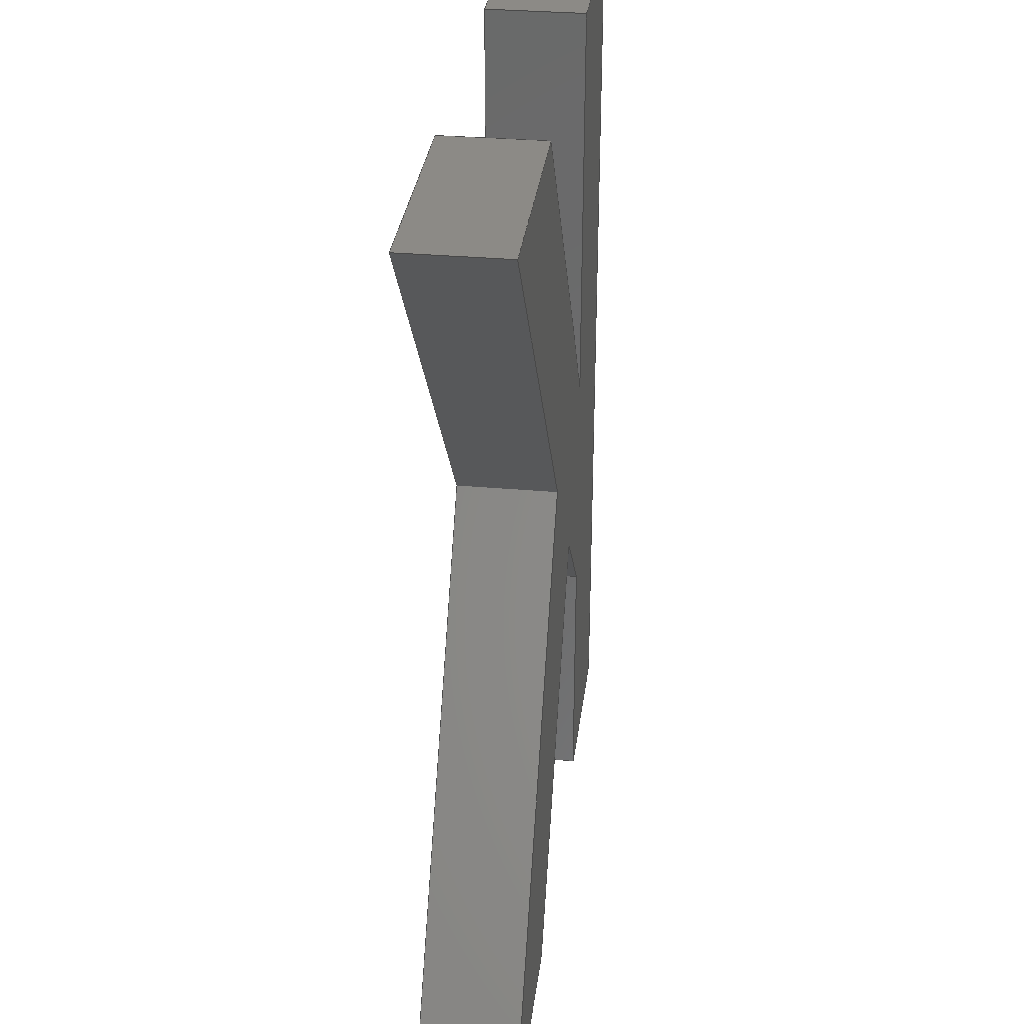
<metadata>
{"format":"step","ext":"step","renderer":"f3d","projection":"perspective","resolution":1024,"background":"white","views":[{"elev":32.1,"azim":97.1,"up":"+Y"}]}
</metadata>
<code>
ISO-10303-21;
DATA;
#1=SHAPE_REPRESENTATION_RELATIONSHIP('','',#295,#2);
#2=ADVANCED_BREP_SHAPE_REPRESENTATION('',(#293),#465);
#3=ORIENTED_EDGE('',*,*,#81,.T.);
#4=ORIENTED_EDGE('',*,*,#82,.F.);
#5=ORIENTED_EDGE('',*,*,#83,.F.);
#6=ORIENTED_EDGE('',*,*,#84,.T.);
#7=ORIENTED_EDGE('',*,*,#85,.T.);
#8=ORIENTED_EDGE('',*,*,#84,.F.);
#9=ORIENTED_EDGE('',*,*,#86,.F.);
#10=ORIENTED_EDGE('',*,*,#87,.T.);
#11=ORIENTED_EDGE('',*,*,#88,.T.);
#12=ORIENTED_EDGE('',*,*,#87,.F.);
#13=ORIENTED_EDGE('',*,*,#89,.F.);
#14=ORIENTED_EDGE('',*,*,#90,.T.);
#15=ORIENTED_EDGE('',*,*,#91,.T.);
#16=ORIENTED_EDGE('',*,*,#90,.F.);
#17=ORIENTED_EDGE('',*,*,#92,.F.);
#18=ORIENTED_EDGE('',*,*,#93,.T.);
#19=ORIENTED_EDGE('',*,*,#94,.T.);
#20=ORIENTED_EDGE('',*,*,#93,.F.);
#21=ORIENTED_EDGE('',*,*,#95,.F.);
#22=ORIENTED_EDGE('',*,*,#96,.T.);
#23=ORIENTED_EDGE('',*,*,#97,.T.);
#24=ORIENTED_EDGE('',*,*,#96,.F.);
#25=ORIENTED_EDGE('',*,*,#98,.F.);
#26=ORIENTED_EDGE('',*,*,#99,.T.);
#27=ORIENTED_EDGE('',*,*,#100,.T.);
#28=ORIENTED_EDGE('',*,*,#99,.F.);
#29=ORIENTED_EDGE('',*,*,#101,.F.);
#30=ORIENTED_EDGE('',*,*,#102,.T.);
#31=ORIENTED_EDGE('',*,*,#103,.T.);
#32=ORIENTED_EDGE('',*,*,#102,.F.);
#33=ORIENTED_EDGE('',*,*,#104,.F.);
#34=ORIENTED_EDGE('',*,*,#105,.T.);
#35=ORIENTED_EDGE('',*,*,#106,.T.);
#36=ORIENTED_EDGE('',*,*,#105,.F.);
#37=ORIENTED_EDGE('',*,*,#107,.F.);
#38=ORIENTED_EDGE('',*,*,#108,.T.);
#39=ORIENTED_EDGE('',*,*,#109,.T.);
#40=ORIENTED_EDGE('',*,*,#108,.F.);
#41=ORIENTED_EDGE('',*,*,#110,.F.);
#42=ORIENTED_EDGE('',*,*,#111,.T.);
#43=ORIENTED_EDGE('',*,*,#112,.T.);
#44=ORIENTED_EDGE('',*,*,#111,.F.);
#45=ORIENTED_EDGE('',*,*,#113,.F.);
#46=ORIENTED_EDGE('',*,*,#114,.T.);
#47=ORIENTED_EDGE('',*,*,#115,.T.);
#48=ORIENTED_EDGE('',*,*,#114,.F.);
#49=ORIENTED_EDGE('',*,*,#116,.F.);
#50=ORIENTED_EDGE('',*,*,#117,.T.);
#51=ORIENTED_EDGE('',*,*,#118,.T.);
#52=ORIENTED_EDGE('',*,*,#117,.F.);
#53=ORIENTED_EDGE('',*,*,#119,.F.);
#54=ORIENTED_EDGE('',*,*,#82,.T.);
#55=ORIENTED_EDGE('',*,*,#83,.T.);
#56=ORIENTED_EDGE('',*,*,#119,.T.);
#57=ORIENTED_EDGE('',*,*,#116,.T.);
#58=ORIENTED_EDGE('',*,*,#113,.T.);
#59=ORIENTED_EDGE('',*,*,#110,.T.);
#60=ORIENTED_EDGE('',*,*,#107,.T.);
#61=ORIENTED_EDGE('',*,*,#104,.T.);
#62=ORIENTED_EDGE('',*,*,#101,.T.);
#63=ORIENTED_EDGE('',*,*,#98,.T.);
#64=ORIENTED_EDGE('',*,*,#95,.T.);
#65=ORIENTED_EDGE('',*,*,#92,.T.);
#66=ORIENTED_EDGE('',*,*,#89,.T.);
#67=ORIENTED_EDGE('',*,*,#86,.T.);
#68=ORIENTED_EDGE('',*,*,#81,.F.);
#69=ORIENTED_EDGE('',*,*,#85,.F.);
#70=ORIENTED_EDGE('',*,*,#88,.F.);
#71=ORIENTED_EDGE('',*,*,#91,.F.);
#72=ORIENTED_EDGE('',*,*,#94,.F.);
#73=ORIENTED_EDGE('',*,*,#97,.F.);
#74=ORIENTED_EDGE('',*,*,#100,.F.);
#75=ORIENTED_EDGE('',*,*,#103,.F.);
#76=ORIENTED_EDGE('',*,*,#106,.F.);
#77=ORIENTED_EDGE('',*,*,#109,.F.);
#78=ORIENTED_EDGE('',*,*,#112,.F.);
#79=ORIENTED_EDGE('',*,*,#115,.F.);
#80=ORIENTED_EDGE('',*,*,#118,.F.);
#81=EDGE_CURVE('',#120,#121,#146,.T.);
#82=EDGE_CURVE('',#122,#121,#147,.T.);
#83=EDGE_CURVE('',#123,#122,#148,.T.);
#84=EDGE_CURVE('',#123,#120,#149,.T.);
#85=EDGE_CURVE('',#124,#120,#150,.T.);
#86=EDGE_CURVE('',#125,#123,#151,.T.);
#87=EDGE_CURVE('',#125,#124,#152,.T.);
#88=EDGE_CURVE('',#126,#124,#153,.T.);
#89=EDGE_CURVE('',#127,#125,#154,.T.);
#90=EDGE_CURVE('',#127,#126,#155,.T.);
#91=EDGE_CURVE('',#128,#126,#156,.T.);
#92=EDGE_CURVE('',#129,#127,#157,.T.);
#93=EDGE_CURVE('',#129,#128,#158,.T.);
#94=EDGE_CURVE('',#130,#128,#159,.T.);
#95=EDGE_CURVE('',#131,#129,#160,.T.);
#96=EDGE_CURVE('',#131,#130,#161,.T.);
#97=EDGE_CURVE('',#132,#130,#162,.T.);
#98=EDGE_CURVE('',#133,#131,#163,.T.);
#99=EDGE_CURVE('',#133,#132,#164,.T.);
#100=EDGE_CURVE('',#134,#132,#165,.T.);
#101=EDGE_CURVE('',#135,#133,#166,.T.);
#102=EDGE_CURVE('',#135,#134,#167,.T.);
#103=EDGE_CURVE('',#136,#134,#168,.T.);
#104=EDGE_CURVE('',#137,#135,#169,.T.);
#105=EDGE_CURVE('',#137,#136,#170,.T.);
#106=EDGE_CURVE('',#138,#136,#171,.T.);
#107=EDGE_CURVE('',#139,#137,#172,.T.);
#108=EDGE_CURVE('',#139,#138,#173,.T.);
#109=EDGE_CURVE('',#140,#138,#174,.T.);
#110=EDGE_CURVE('',#141,#139,#175,.T.);
#111=EDGE_CURVE('',#141,#140,#176,.T.);
#112=EDGE_CURVE('',#142,#140,#177,.T.);
#113=EDGE_CURVE('',#143,#141,#178,.T.);
#114=EDGE_CURVE('',#143,#142,#179,.T.);
#115=EDGE_CURVE('',#144,#142,#180,.T.);
#116=EDGE_CURVE('',#145,#143,#181,.T.);
#117=EDGE_CURVE('',#145,#144,#182,.T.);
#118=EDGE_CURVE('',#121,#144,#183,.T.);
#119=EDGE_CURVE('',#122,#145,#184,.T.);
#120=VERTEX_POINT('',#386);
#121=VERTEX_POINT('',#387);
#122=VERTEX_POINT('',#389);
#123=VERTEX_POINT('',#391);
#124=VERTEX_POINT('',#395);
#125=VERTEX_POINT('',#397);
#126=VERTEX_POINT('',#401);
#127=VERTEX_POINT('',#403);
#128=VERTEX_POINT('',#407);
#129=VERTEX_POINT('',#409);
#130=VERTEX_POINT('',#413);
#131=VERTEX_POINT('',#415);
#132=VERTEX_POINT('',#419);
#133=VERTEX_POINT('',#421);
#134=VERTEX_POINT('',#425);
#135=VERTEX_POINT('',#427);
#136=VERTEX_POINT('',#431);
#137=VERTEX_POINT('',#433);
#138=VERTEX_POINT('',#437);
#139=VERTEX_POINT('',#439);
#140=VERTEX_POINT('',#443);
#141=VERTEX_POINT('',#445);
#142=VERTEX_POINT('',#449);
#143=VERTEX_POINT('',#451);
#144=VERTEX_POINT('',#455);
#145=VERTEX_POINT('',#457);
#146=LINE('',#385,#185);
#147=LINE('',#388,#186);
#148=LINE('',#390,#187);
#149=LINE('',#392,#188);
#150=LINE('',#394,#189);
#151=LINE('',#396,#190);
#152=LINE('',#398,#191);
#153=LINE('',#400,#192);
#154=LINE('',#402,#193);
#155=LINE('',#404,#194);
#156=LINE('',#406,#195);
#157=LINE('',#408,#196);
#158=LINE('',#410,#197);
#159=LINE('',#412,#198);
#160=LINE('',#414,#199);
#161=LINE('',#416,#200);
#162=LINE('',#418,#201);
#163=LINE('',#420,#202);
#164=LINE('',#422,#203);
#165=LINE('',#424,#204);
#166=LINE('',#426,#205);
#167=LINE('',#428,#206);
#168=LINE('',#430,#207);
#169=LINE('',#432,#208);
#170=LINE('',#434,#209);
#171=LINE('',#436,#210);
#172=LINE('',#438,#211);
#173=LINE('',#440,#212);
#174=LINE('',#442,#213);
#175=LINE('',#444,#214);
#176=LINE('',#446,#215);
#177=LINE('',#448,#216);
#178=LINE('',#450,#217);
#179=LINE('',#452,#218);
#180=LINE('',#454,#219);
#181=LINE('',#456,#220);
#182=LINE('',#458,#221);
#183=LINE('',#460,#222);
#184=LINE('',#461,#223);
#185=VECTOR('',#316,1);
#186=VECTOR('',#317,1);
#187=VECTOR('',#318,1);
#188=VECTOR('',#319,1);
#189=VECTOR('',#322,1);
#190=VECTOR('',#323,1);
#191=VECTOR('',#324,1);
#192=VECTOR('',#327,1);
#193=VECTOR('',#328,1);
#194=VECTOR('',#329,1);
#195=VECTOR('',#332,1);
#196=VECTOR('',#333,1);
#197=VECTOR('',#334,1);
#198=VECTOR('',#337,1);
#199=VECTOR('',#338,1);
#200=VECTOR('',#339,1);
#201=VECTOR('',#342,1);
#202=VECTOR('',#343,1);
#203=VECTOR('',#344,1);
#204=VECTOR('',#347,1);
#205=VECTOR('',#348,1);
#206=VECTOR('',#349,1);
#207=VECTOR('',#352,1);
#208=VECTOR('',#353,1);
#209=VECTOR('',#354,1);
#210=VECTOR('',#357,1);
#211=VECTOR('',#358,1);
#212=VECTOR('',#359,1);
#213=VECTOR('',#362,1);
#214=VECTOR('',#363,1);
#215=VECTOR('',#364,1);
#216=VECTOR('',#367,1);
#217=VECTOR('',#368,1);
#218=VECTOR('',#369,1);
#219=VECTOR('',#372,1);
#220=VECTOR('',#373,1);
#221=VECTOR('',#374,1);
#222=VECTOR('',#377,1);
#223=VECTOR('',#378,1);
#224=EDGE_LOOP('',(#3,#4,#5,#6));
#225=EDGE_LOOP('',(#7,#8,#9,#10));
#226=EDGE_LOOP('',(#11,#12,#13,#14));
#227=EDGE_LOOP('',(#15,#16,#17,#18));
#228=EDGE_LOOP('',(#19,#20,#21,#22));
#229=EDGE_LOOP('',(#23,#24,#25,#26));
#230=EDGE_LOOP('',(#27,#28,#29,#30));
#231=EDGE_LOOP('',(#31,#32,#33,#34));
#232=EDGE_LOOP('',(#35,#36,#37,#38));
#233=EDGE_LOOP('',(#39,#40,#41,#42));
#234=EDGE_LOOP('',(#43,#44,#45,#46));
#235=EDGE_LOOP('',(#47,#48,#49,#50));
#236=EDGE_LOOP('',(#51,#52,#53,#54));
#237=EDGE_LOOP('',(#55,#56,#57,#58,#59,#60,#61,#62,#63,#64,#65,#66,#67));
#238=EDGE_LOOP('',(#68,#69,#70,#71,#72,#73,#74,#75,#76,#77,#78,#79,#80));
#239=FACE_BOUND('',#224,.T.);
#240=FACE_BOUND('',#225,.T.);
#241=FACE_BOUND('',#226,.T.);
#242=FACE_BOUND('',#227,.T.);
#243=FACE_BOUND('',#228,.T.);
#244=FACE_BOUND('',#229,.T.);
#245=FACE_BOUND('',#230,.T.);
#246=FACE_BOUND('',#231,.T.);
#247=FACE_BOUND('',#232,.T.);
#248=FACE_BOUND('',#233,.T.);
#249=FACE_BOUND('',#234,.T.);
#250=FACE_BOUND('',#235,.T.);
#251=FACE_BOUND('',#236,.T.);
#252=FACE_BOUND('',#237,.T.);
#253=FACE_BOUND('',#238,.T.);
#254=PLANE('',#297);
#255=PLANE('',#298);
#256=PLANE('',#299);
#257=PLANE('',#300);
#258=PLANE('',#301);
#259=PLANE('',#302);
#260=PLANE('',#303);
#261=PLANE('',#304);
#262=PLANE('',#305);
#263=PLANE('',#306);
#264=PLANE('',#307);
#265=PLANE('',#308);
#266=PLANE('',#309);
#267=PLANE('',#310);
#268=PLANE('',#311);
#269=ADVANCED_FACE('',(#239),#254,.F.);
#270=ADVANCED_FACE('',(#240),#255,.F.);
#271=ADVANCED_FACE('',(#241),#256,.F.);
#272=ADVANCED_FACE('',(#242),#257,.F.);
#273=ADVANCED_FACE('',(#243),#258,.F.);
#274=ADVANCED_FACE('',(#244),#259,.F.);
#275=ADVANCED_FACE('',(#245),#260,.F.);
#276=ADVANCED_FACE('',(#246),#261,.F.);
#277=ADVANCED_FACE('',(#247),#262,.F.);
#278=ADVANCED_FACE('',(#248),#263,.F.);
#279=ADVANCED_FACE('',(#249),#264,.F.);
#280=ADVANCED_FACE('',(#250),#265,.F.);
#281=ADVANCED_FACE('',(#251),#266,.F.);
#282=ADVANCED_FACE('',(#252),#267,.F.);
#283=ADVANCED_FACE('',(#253),#268,.T.);
#284=CLOSED_SHELL('',(#269,#270,#271,#272,#273,#274,#275,#276,#277,#278,
#279,#280,#281,#282,#283));
#285=STYLED_ITEM('',(#286),#293);
#286=PRESENTATION_STYLE_ASSIGNMENT((#287));
#287=SURFACE_STYLE_USAGE(.BOTH.,#288);
#288=SURFACE_SIDE_STYLE('',(#289));
#289=SURFACE_STYLE_FILL_AREA(#290);
#290=FILL_AREA_STYLE('',(#291));
#291=FILL_AREA_STYLE_COLOUR('',#292);
#292=COLOUR_RGB('',0.302,0.302,0.302);
#293=MANIFOLD_SOLID_BREP('Text A',#284);
#294=SHAPE_DEFINITION_REPRESENTATION(#470,#295);
#295=SHAPE_REPRESENTATION('Text A',(#296),#465);
#296=AXIS2_PLACEMENT_3D('',#383,#312,#313);
#297=AXIS2_PLACEMENT_3D('',#384,#314,#315);
#298=AXIS2_PLACEMENT_3D('',#393,#320,#321);
#299=AXIS2_PLACEMENT_3D('',#399,#325,#326);
#300=AXIS2_PLACEMENT_3D('',#405,#330,#331);
#301=AXIS2_PLACEMENT_3D('',#411,#335,#336);
#302=AXIS2_PLACEMENT_3D('',#417,#340,#341);
#303=AXIS2_PLACEMENT_3D('',#423,#345,#346);
#304=AXIS2_PLACEMENT_3D('',#429,#350,#351);
#305=AXIS2_PLACEMENT_3D('',#435,#355,#356);
#306=AXIS2_PLACEMENT_3D('',#441,#360,#361);
#307=AXIS2_PLACEMENT_3D('',#447,#365,#366);
#308=AXIS2_PLACEMENT_3D('',#453,#370,#371);
#309=AXIS2_PLACEMENT_3D('',#459,#375,#376);
#310=AXIS2_PLACEMENT_3D('',#462,#379,#380);
#311=AXIS2_PLACEMENT_3D('',#463,#381,#382);
#312=DIRECTION('',(0,0,1));
#313=DIRECTION('',(1,0,0));
#314=DIRECTION('',(-0.7331,0.6801,0));
#315=DIRECTION('',(-0.6801,-0.7331,0));
#316=DIRECTION('',(-0.6801,-0.7331,0));
#317=DIRECTION('',(0,0,1));
#318=DIRECTION('',(-0.6801,-0.7331,0));
#319=DIRECTION('',(0,0,1));
#320=DIRECTION('',(0.8421,0.5394,0));
#321=DIRECTION('',(-0.5394,0.8421,0));
#322=DIRECTION('',(-0.5394,0.8421,0));
#323=DIRECTION('',(-0.5394,0.8421,0));
#324=DIRECTION('',(0,0,1));
#325=DIRECTION('',(0,1,0));
#326=DIRECTION('',(0,0,1));
#327=DIRECTION('',(-1,0,0));
#328=DIRECTION('',(-1,0,0));
#329=DIRECTION('',(0,0,1));
#330=DIRECTION('',(-0.8354,-0.5496,0));
#331=DIRECTION('',(0.5496,-0.8354,0));
#332=DIRECTION('',(0.5496,-0.8354,0));
#333=DIRECTION('',(0.5496,-0.8354,0));
#334=DIRECTION('',(0,0,1));
#335=DIRECTION('',(-0.7812,0.6243,0));
#336=DIRECTION('',(-0.6243,-0.7812,0));
#337=DIRECTION('',(-0.6243,-0.7812,0));
#338=DIRECTION('',(-0.6243,-0.7812,0));
#339=DIRECTION('',(0,0,1));
#340=DIRECTION('',(0,-1,0));
#341=DIRECTION('',(0,0,-1));
#342=DIRECTION('',(1,0,0));
#343=DIRECTION('',(1,0,0));
#344=DIRECTION('',(0,0,1));
#345=DIRECTION('',(0.7905,-0.6125,0));
#346=DIRECTION('',(0.6125,0.7905,0));
#347=DIRECTION('',(0.6125,0.7905,0));
#348=DIRECTION('',(0.6125,0.7905,0));
#349=DIRECTION('',(0,0,1));
#350=DIRECTION('',(0.808,-0.5892,0));
#351=DIRECTION('',(0.5892,0.808,0));
#352=DIRECTION('',(0.5892,0.808,0));
#353=DIRECTION('',(0.5892,0.808,0));
#354=DIRECTION('',(0,0,1));
#355=DIRECTION('',(-1,0,0));
#356=DIRECTION('',(0,0,1));
#357=DIRECTION('',(0,-1,0));
#358=DIRECTION('',(0,-1,0));
#359=DIRECTION('',(0,0,1));
#360=DIRECTION('',(0,-1,0));
#361=DIRECTION('',(0,0,-1));
#362=DIRECTION('',(1,0,0));
#363=DIRECTION('',(1,0,0));
#364=DIRECTION('',(0,0,1));
#365=DIRECTION('',(1,0,0));
#366=DIRECTION('',(0,0,-1));
#367=DIRECTION('',(0,1,0));
#368=DIRECTION('',(0,1,0));
#369=DIRECTION('',(0,0,1));
#370=DIRECTION('',(0,1,0));
#371=DIRECTION('',(0,0,1));
#372=DIRECTION('',(-1,0,0));
#373=DIRECTION('',(-1,0,0));
#374=DIRECTION('',(0,0,1));
#375=DIRECTION('',(-1,0,0));
#376=DIRECTION('',(0,0,1));
#377=DIRECTION('',(0,-1,0));
#378=DIRECTION('',(0,-1,0));
#379=DIRECTION('',(0,0,1));
#380=DIRECTION('',(1,0,0));
#381=DIRECTION('',(0,0,1));
#382=DIRECTION('',(1,0,0));
#383=CARTESIAN_POINT('',(0,0,0));
#384=CARTESIAN_POINT('',(0.1587,-0.03108,0.0089));
#385=CARTESIAN_POINT('',(0.1587,-0.03108,0.0095));
#386=CARTESIAN_POINT('',(0.159,-0.03076,0.0095));
#387=CARTESIAN_POINT('',(0.1584,-0.03139,0.0095));
#388=CARTESIAN_POINT('',(0.1584,-0.03139,0.0089));
#389=CARTESIAN_POINT('',(0.1584,-0.03139,0.0089));
#390=CARTESIAN_POINT('',(0.1587,-0.03108,0.0089));
#391=CARTESIAN_POINT('',(0.159,-0.03076,0.0089));
#392=CARTESIAN_POINT('',(0.159,-0.03076,0.0089));
#393=CARTESIAN_POINT('',(0.1597,-0.03187,0.0089));
#394=CARTESIAN_POINT('',(0.1597,-0.03187,0.0095));
#395=CARTESIAN_POINT('',(0.1604,-0.03297,0.0095));
#396=CARTESIAN_POINT('',(0.1597,-0.03187,0.0089));
#397=CARTESIAN_POINT('',(0.1604,-0.03297,0.0089));
#398=CARTESIAN_POINT('',(0.1604,-0.03297,0.0089));
#399=CARTESIAN_POINT('',(0.1611,-0.03297,0.0089));
#400=CARTESIAN_POINT('',(0.1611,-0.03297,0.0095));
#401=CARTESIAN_POINT('',(0.1618,-0.03297,0.0095));
#402=CARTESIAN_POINT('',(0.1611,-0.03297,0.0089));
#403=CARTESIAN_POINT('',(0.1618,-0.03297,0.0089));
#404=CARTESIAN_POINT('',(0.1618,-0.03297,0.0089));
#405=CARTESIAN_POINT('',(0.1608,-0.03144,0.0089));
#406=CARTESIAN_POINT('',(0.1608,-0.03144,0.0095));
#407=CARTESIAN_POINT('',(0.1598,-0.0299,0.0095));
#408=CARTESIAN_POINT('',(0.1608,-0.03144,0.0089));
#409=CARTESIAN_POINT('',(0.1598,-0.0299,0.0089));
#410=CARTESIAN_POINT('',(0.1598,-0.0299,0.0089));
#411=CARTESIAN_POINT('',(0.1607,-0.02867,0.0089));
#412=CARTESIAN_POINT('',(0.1607,-0.02867,0.0095));
#413=CARTESIAN_POINT('',(0.1617,-0.02744,0.0095));
#414=CARTESIAN_POINT('',(0.1607,-0.02867,0.0089));
#415=CARTESIAN_POINT('',(0.1617,-0.02744,0.0089));
#416=CARTESIAN_POINT('',(0.1617,-0.02744,0.0089));
#417=CARTESIAN_POINT('',(0.161,-0.02744,0.0089));
#418=CARTESIAN_POINT('',(0.161,-0.02744,0.0095));
#419=CARTESIAN_POINT('',(0.1603,-0.02744,0.0095));
#420=CARTESIAN_POINT('',(0.161,-0.02744,0.0089));
#421=CARTESIAN_POINT('',(0.1603,-0.02744,0.0089));
#422=CARTESIAN_POINT('',(0.1603,-0.02744,0.0089));
#423=CARTESIAN_POINT('',(0.1596,-0.02835,0.0089));
#424=CARTESIAN_POINT('',(0.1596,-0.02835,0.0095));
#425=CARTESIAN_POINT('',(0.1589,-0.02926,0.0095));
#426=CARTESIAN_POINT('',(0.1596,-0.02835,0.0089));
#427=CARTESIAN_POINT('',(0.1589,-0.02926,0.0089));
#428=CARTESIAN_POINT('',(0.1589,-0.02926,0.0089));
#429=CARTESIAN_POINT('',(0.1587,-0.02961,0.0089));
#430=CARTESIAN_POINT('',(0.1587,-0.02961,0.0095));
#431=CARTESIAN_POINT('',(0.1584,-0.02995,0.0095));
#432=CARTESIAN_POINT('',(0.1587,-0.02961,0.0089));
#433=CARTESIAN_POINT('',(0.1584,-0.02995,0.0089));
#434=CARTESIAN_POINT('',(0.1584,-0.02995,0.0089));
#435=CARTESIAN_POINT('',(0.1584,-0.0287,0.0089));
#436=CARTESIAN_POINT('',(0.1584,-0.0287,0.0095));
#437=CARTESIAN_POINT('',(0.1584,-0.02744,0.0095));
#438=CARTESIAN_POINT('',(0.1584,-0.0287,0.0089));
#439=CARTESIAN_POINT('',(0.1584,-0.02744,0.0089));
#440=CARTESIAN_POINT('',(0.1584,-0.02744,0.0089));
#441=CARTESIAN_POINT('',(0.1578,-0.02744,0.0089));
#442=CARTESIAN_POINT('',(0.1578,-0.02744,0.0095));
#443=CARTESIAN_POINT('',(0.1573,-0.02744,0.0095));
#444=CARTESIAN_POINT('',(0.1578,-0.02744,0.0089));
#445=CARTESIAN_POINT('',(0.1573,-0.02744,0.0089));
#446=CARTESIAN_POINT('',(0.1573,-0.02744,0.0089));
#447=CARTESIAN_POINT('',(0.1573,-0.03021,0.0089));
#448=CARTESIAN_POINT('',(0.1573,-0.03021,0.0095));
#449=CARTESIAN_POINT('',(0.1573,-0.03297,0.0095));
#450=CARTESIAN_POINT('',(0.1573,-0.03021,0.0089));
#451=CARTESIAN_POINT('',(0.1573,-0.03297,0.0089));
#452=CARTESIAN_POINT('',(0.1573,-0.03297,0.0089));
#453=CARTESIAN_POINT('',(0.1578,-0.03297,0.0089));
#454=CARTESIAN_POINT('',(0.1578,-0.03297,0.0095));
#455=CARTESIAN_POINT('',(0.1584,-0.03297,0.0095));
#456=CARTESIAN_POINT('',(0.1578,-0.03297,0.0089));
#457=CARTESIAN_POINT('',(0.1584,-0.03297,0.0089));
#458=CARTESIAN_POINT('',(0.1584,-0.03297,0.0089));
#459=CARTESIAN_POINT('',(0.1584,-0.03218,0.0089));
#460=CARTESIAN_POINT('',(0.1584,-0.03218,0.0095));
#461=CARTESIAN_POINT('',(0.1584,-0.03218,0.0089));
#462=CARTESIAN_POINT('',(0.1049,-0.01582,0.0089));
#463=CARTESIAN_POINT('',(0.1049,-0.01582,0.0095));
#464=MECHANICAL_DESIGN_GEOMETRIC_PRESENTATION_REPRESENTATION('',(#285),
#465);
#465=(
GEOMETRIC_REPRESENTATION_CONTEXT(3)
GLOBAL_UNCERTAINTY_ASSIGNED_CONTEXT((#466))
GLOBAL_UNIT_ASSIGNED_CONTEXT((#469,#468,#467))
REPRESENTATION_CONTEXT('Text A','TOP_LEVEL_ASSEMBLY_PART')
);
#466=UNCERTAINTY_MEASURE_WITH_UNIT(LENGTH_MEASURE(1e-08),#469,
'DISTANCE_ACCURACY_VALUE','Maximum Tolerance applied to model');
#467=(
NAMED_UNIT(*)
SI_UNIT($,.STERADIAN.)
SOLID_ANGLE_UNIT()
);
#468=(
NAMED_UNIT(*)
PLANE_ANGLE_UNIT()
SI_UNIT($,.RADIAN.)
);
#469=(
LENGTH_UNIT()
NAMED_UNIT(*)
SI_UNIT($,.METRE.)
);
#470=PRODUCT_DEFINITION_SHAPE('','',#471);
#471=PRODUCT_DEFINITION('','',#473,#472);
#472=PRODUCT_DEFINITION_CONTEXT('',#479,'design');
#473=PRODUCT_DEFINITION_FORMATION_WITH_SPECIFIED_SOURCE('','',#475,
 .NOT_KNOWN.);
#474=PRODUCT_RELATED_PRODUCT_CATEGORY('','',(#475));
#475=PRODUCT('Text A','Text A','Text A',(#477));
#476=PRODUCT_CATEGORY('','');
#477=PRODUCT_CONTEXT('',#479,'mechanical');
#478=APPLICATION_PROTOCOL_DEFINITION('international standard',
'ap242_managed_model_based_3d_engineering',2011,#479);
#479=APPLICATION_CONTEXT('managed model based 3d engineering');
ENDSEC;
END-ISO-10303-21;

</code>
